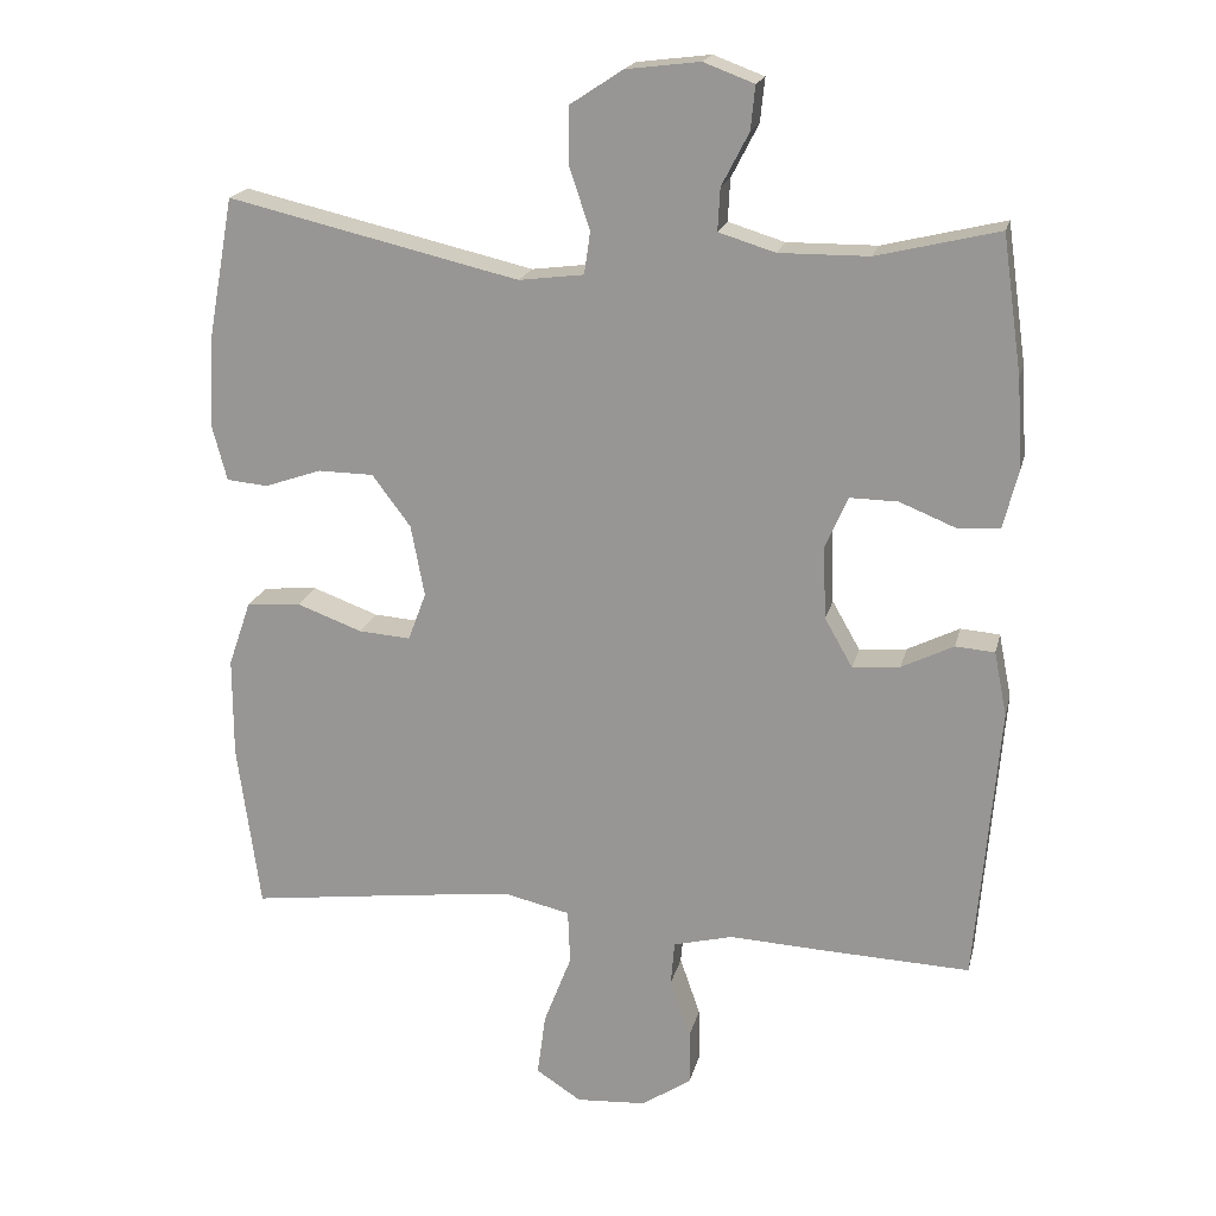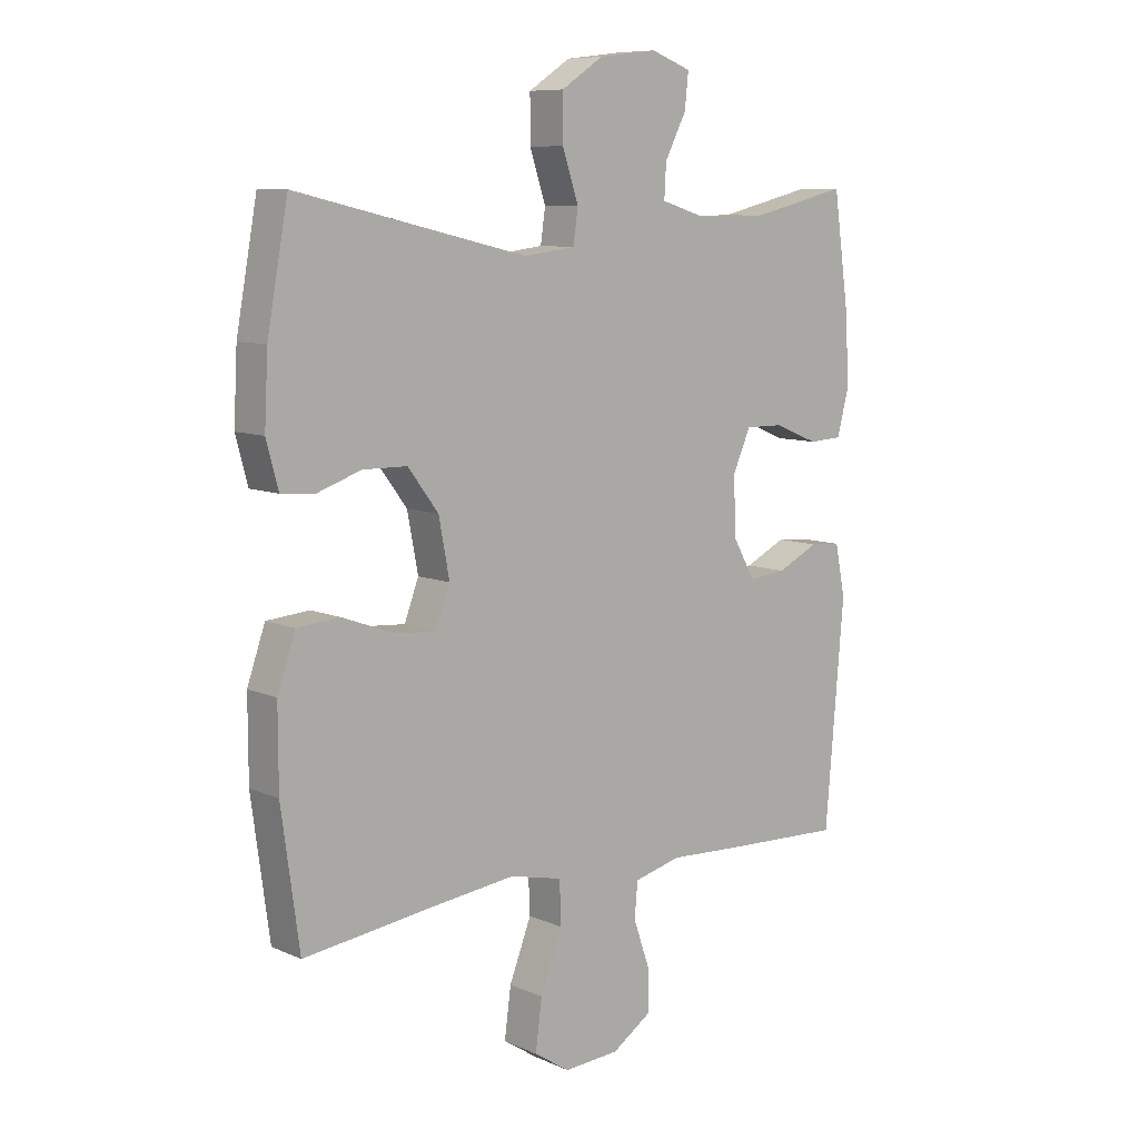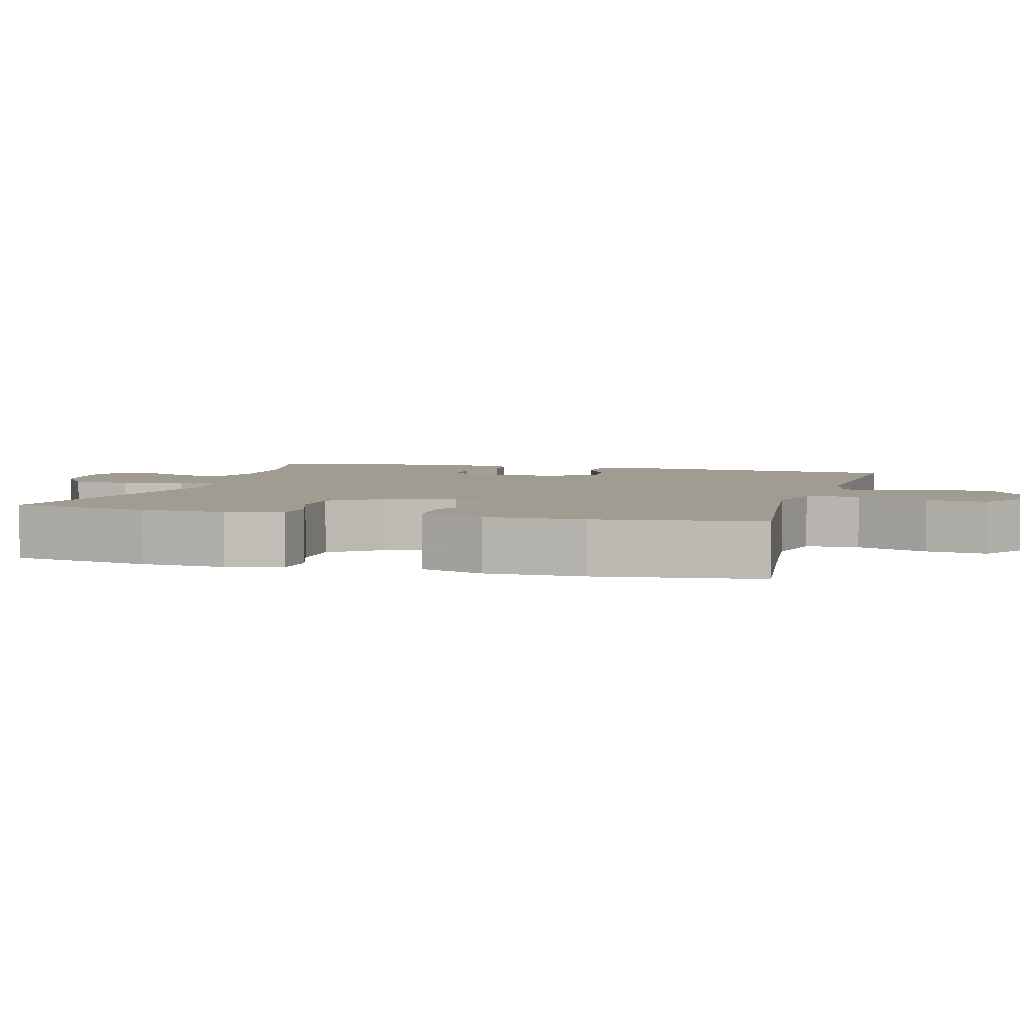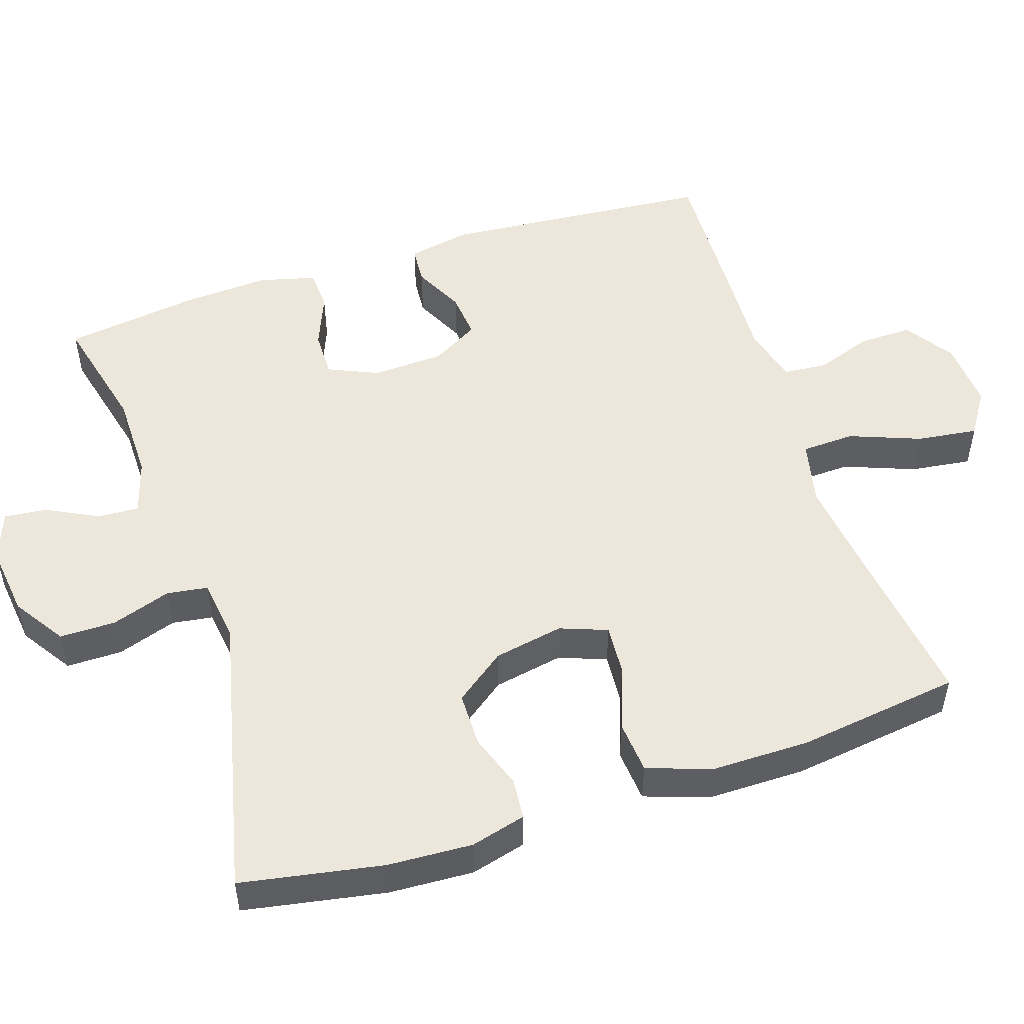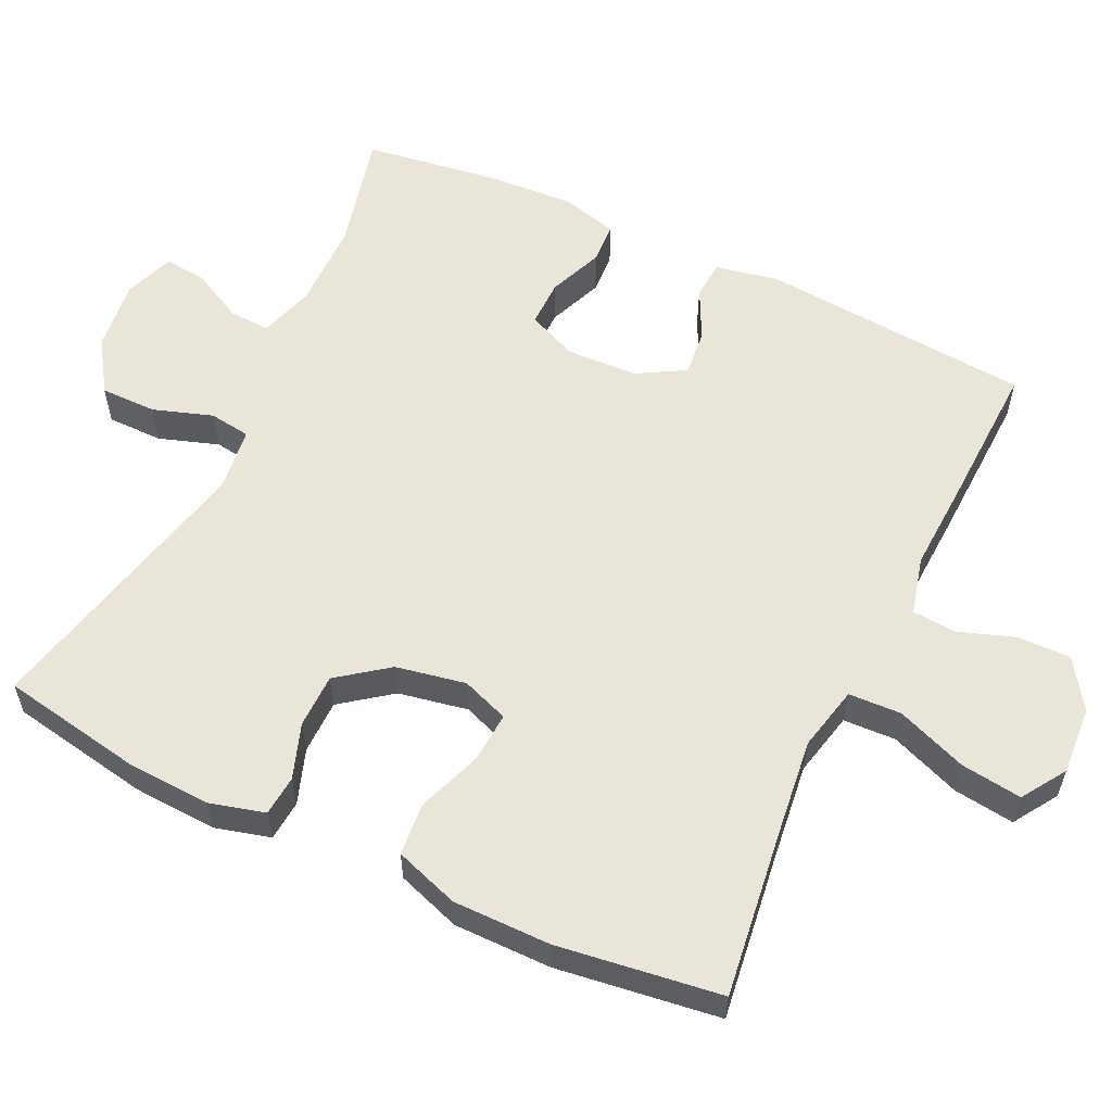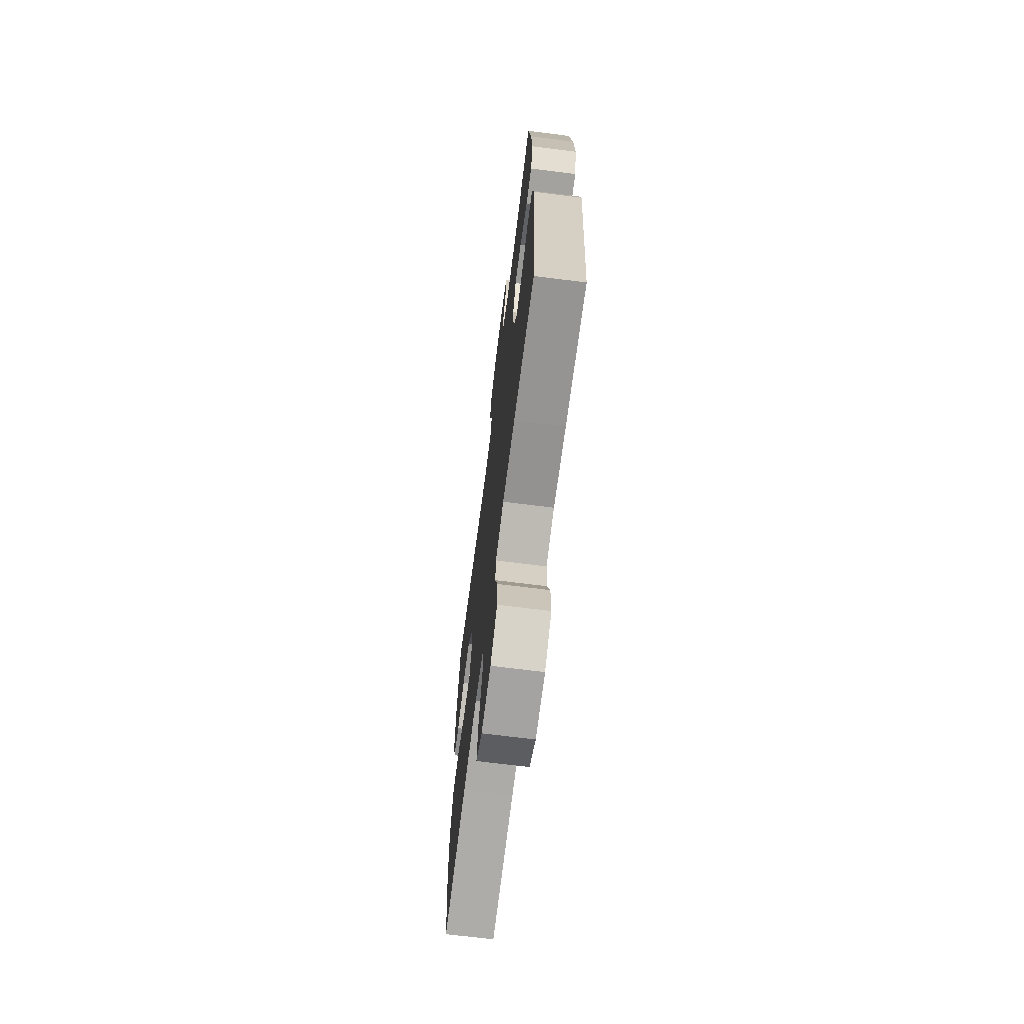
<metadata>
{"format":"obj","ext":"obj","renderer":"f3d","projection":"perspective","resolution":1024,"background":"white","views":[{"elev":19.1,"azim":-167.1,"up":"+Z"},{"elev":8.9,"azim":139.2,"up":"+Z"},{"elev":4.4,"azim":105.6,"up":"+Y"},{"elev":51.1,"azim":71.8,"up":"+Y"},{"elev":57.8,"azim":115.3,"up":"+Y"},{"elev":-69.4,"azim":-97.2,"up":"+Z"}]}
</metadata>
<code>
v 0.5 0.07 -0.5
v 0.276 0.07 -0.471
v 0.141 0.07 -0.455
v 0.053 0.07 -0.475
v 0.05 0.07 -0.547
v 0.087 0.07 -0.643
v 0.098 0.07 -0.726
v 0.038 0.07 -0.765
v -0.055 0.07 -0.759
v -0.121 0.07 -0.715
v -0.12 0.07 -0.643
v -0.093 0.07 -0.565
v -0.098 0.07 -0.506
v -0.177 0.07 -0.486
v -0.297 0.07 -0.492
v -0.5 0.07 -0.5
v -0.531 0.07 -0.13
v -0.514 0.07 -0.045
v -0.462 0.07 -0.041
v -0.393 0.07 -0.075
v -0.33 0.07 -0.081
v -0.293 0.07 -0.016
v -0.289 0.07 0.081
v -0.319 0.07 0.149
v -0.383 0.07 0.148
v -0.457 0.07 0.118
v -0.513 0.07 0.121
v -0.533 0.07 0.198
v -0.526 0.07 0.317
v -0.5 0.07 0.5
v -0.338 0.07 0.461
v -0.219 0.07 0.46
v -0.144 0.07 0.483
v -0.147 0.07 0.539
v -0.183 0.07 0.609
v -0.189 0.07 0.667
v -0.122 0.07 0.692
v -0.024 0.07 0.68
v 0.046 0.07 0.634
v 0.046 0.07 0.558
v 0.019 0.07 0.477
v 0.027 0.07 0.421
v 0.113 0.07 0.41
v 0.5 0.07 0.5
v 0.535 0.07 0.308
v 0.541 0.07 0.193
v 0.521 0.07 0.118
v 0.466 0.07 0.113
v 0.391 0.07 0.139
v 0.317 0.07 0.138
v 0.266 0.07 0.07
v 0.248 0.07 -0.025
v 0.272 0.07 -0.089
v 0.341 0.07 -0.084
v 0.428 0.07 -0.052
v 0.5 0.07 -0.058
v 0.53 0.07 -0.145
v 0.53 0.07 -0.278
v 0.5 0 -0.5
v 0.276 0 -0.471
v 0.141 0 -0.455
v 0.053 0 -0.475
v 0.05 0 -0.547
v 0.087 0 -0.643
v 0.098 0 -0.726
v 0.038 0 -0.765
v -0.055 0 -0.759
v -0.121 0 -0.715
v -0.12 0 -0.643
v -0.093 0 -0.565
v -0.098 0 -0.506
v -0.177 0 -0.486
v -0.297 0 -0.492
v -0.5 0 -0.5
v -0.531 0 -0.13
v -0.514 0 -0.045
v -0.462 0 -0.041
v -0.393 0 -0.075
v -0.33 0 -0.081
v -0.293 0 -0.016
v -0.289 0 0.081
v -0.319 0 0.149
v -0.383 0 0.148
v -0.457 0 0.118
v -0.513 0 0.121
v -0.533 0 0.198
v -0.526 0 0.317
v -0.5 0 0.5
v -0.338 0 0.461
v -0.219 0 0.46
v -0.144 0 0.483
v -0.147 0 0.539
v -0.183 0 0.609
v -0.189 0 0.667
v -0.122 0 0.692
v -0.024 0 0.68
v 0.046 0 0.634
v 0.046 0 0.558
v 0.019 0 0.477
v 0.027 0 0.421
v 0.113 0 0.41
v 0.5 0 0.5
v 0.535 0 0.308
v 0.541 0 0.193
v 0.521 0 0.118
v 0.466 0 0.113
v 0.391 0 0.139
v 0.317 0 0.138
v 0.266 0 0.07
v 0.248 0 -0.025
v 0.272 0 -0.089
v 0.341 0 -0.084
v 0.428 0 -0.052
v 0.5 0 -0.058
v 0.53 0 -0.145
v 0.53 0 -0.278
f 57 58 1 2
f 54 55 56 57
f 53 54 57 2
f 52 53 2 3
f 51 52 3 4
f 46 47 48 49
f 46 49 50
f 43 44 45 46
f 42 43 46 50
f 38 39 40 41
f 38 41 42
f 37 38 42
f 34 35 36 37
f 33 34 37 42
f 32 33 42 50
f 28 29 30 31
f 25 26 27 28
f 24 25 28 31
f 23 24 31 32
f 17 18 19 20
f 17 20 21
f 14 15 16 17
f 13 14 17 21
f 9 10 11 12
f 9 12 13
f 8 9 13
f 5 6 7 8
f 4 5 8 13
f 51 4 13 21
f 22 23 32 50
f 21 22 50 51
f 60 59 116 115
f 115 114 113 112
f 60 115 112 111
f 61 60 111 110
f 62 61 110 109
f 107 106 105 104
f 108 107 104
f 104 103 102 101
f 108 104 101 100
f 99 98 97 96
f 100 99 96
f 100 96 95
f 95 94 93 92
f 100 95 92 91
f 108 100 91 90
f 89 88 87 86
f 86 85 84 83
f 89 86 83 82
f 90 89 82 81
f 78 77 76 75
f 79 78 75
f 75 74 73 72
f 79 75 72 71
f 70 69 68 67
f 71 70 67
f 71 67 66
f 66 65 64 63
f 71 66 63 62
f 79 71 62 109
f 108 90 81 80
f 109 108 80 79
f 1 59 60 2
f 2 60 61 3
f 3 61 62 4
f 4 62 63 5
f 5 63 64 6
f 6 64 65 7
f 7 65 66 8
f 8 66 67 9
f 9 67 68 10
f 10 68 69 11
f 11 69 70 12
f 12 70 71 13
f 13 71 72 14
f 14 72 73 15
f 15 73 74 16
f 16 74 75 17
f 17 75 76 18
f 18 76 77 19
f 19 77 78 20
f 20 78 79 21
f 21 79 80 22
f 22 80 81 23
f 23 81 82 24
f 24 82 83 25
f 25 83 84 26
f 26 84 85 27
f 27 85 86 28
f 28 86 87 29
f 29 87 88 30
f 30 88 89 31
f 31 89 90 32
f 32 90 91 33
f 33 91 92 34
f 34 92 93 35
f 35 93 94 36
f 36 94 95 37
f 37 95 96 38
f 38 96 97 39
f 39 97 98 40
f 40 98 99 41
f 41 99 100 42
f 42 100 101 43
f 43 101 102 44
f 44 102 103 45
f 45 103 104 46
f 46 104 105 47
f 47 105 106 48
f 48 106 107 49
f 49 107 108 50
f 50 108 109 51
f 51 109 110 52
f 52 110 111 53
f 53 111 112 54
f 54 112 113 55
f 55 113 114 56
f 56 114 115 57
f 57 115 116 58
f 58 116 59 1

</code>
